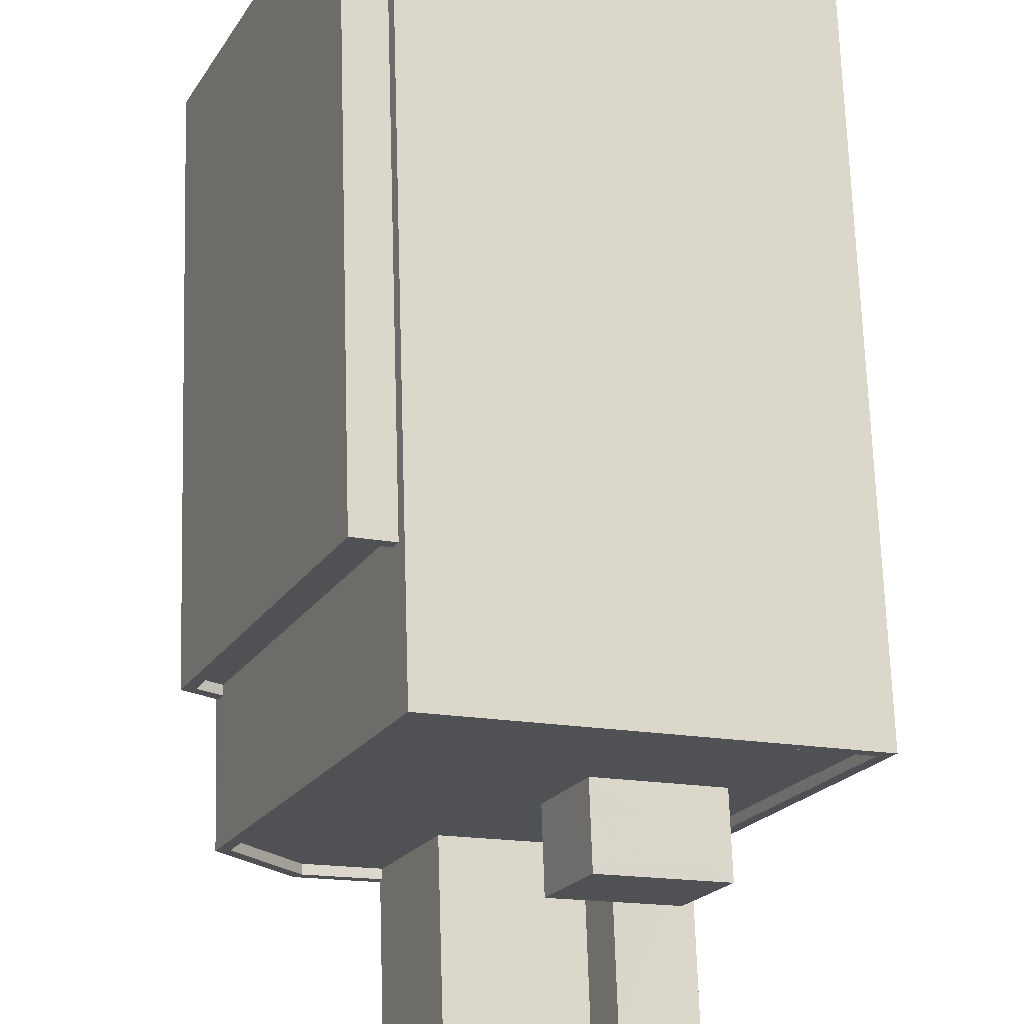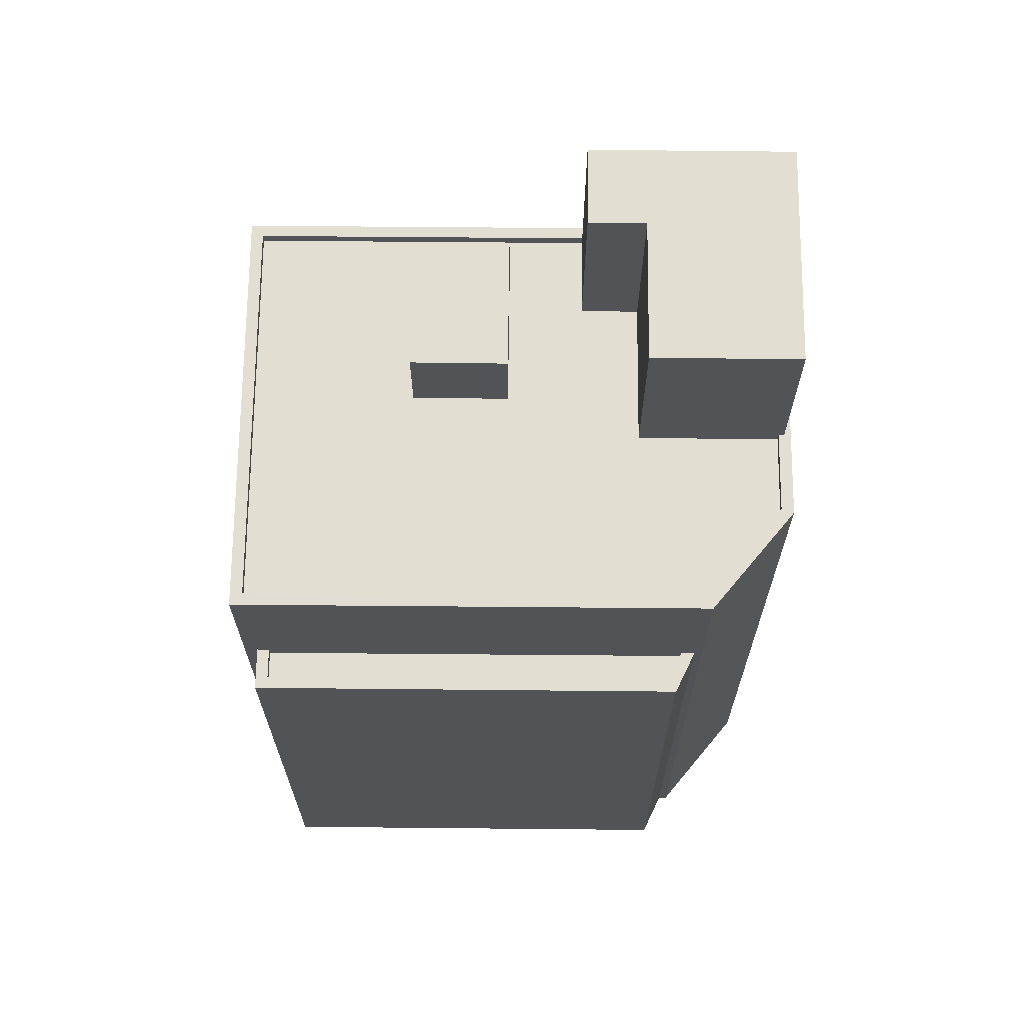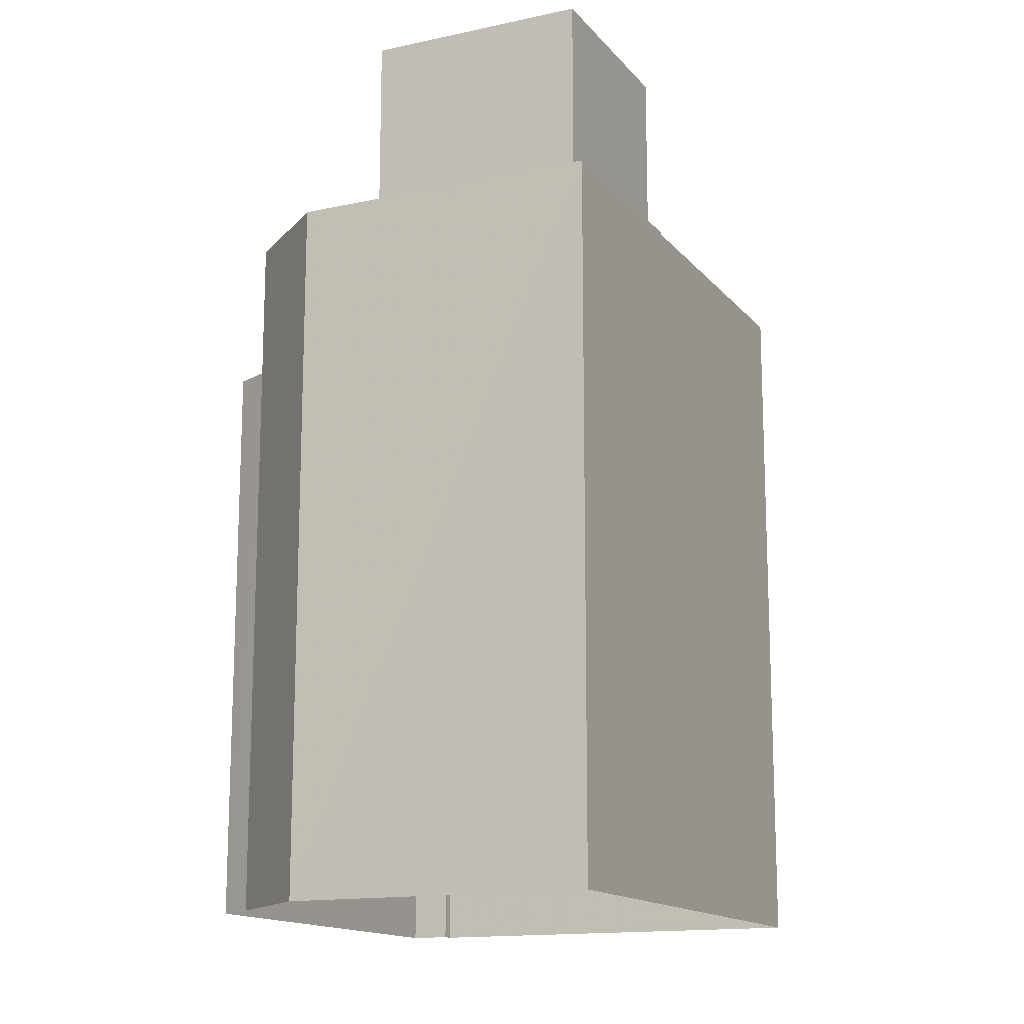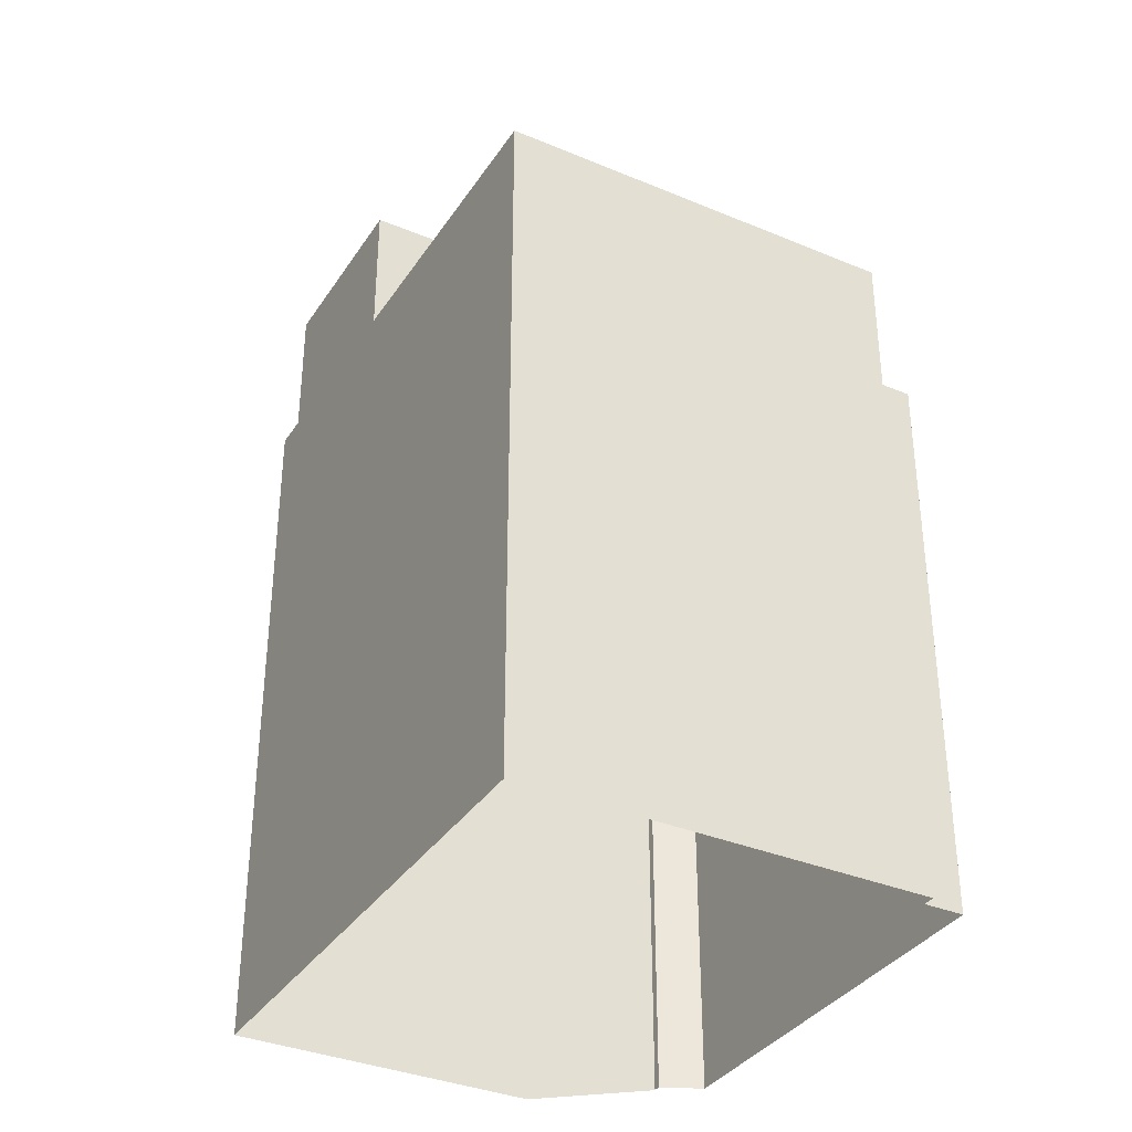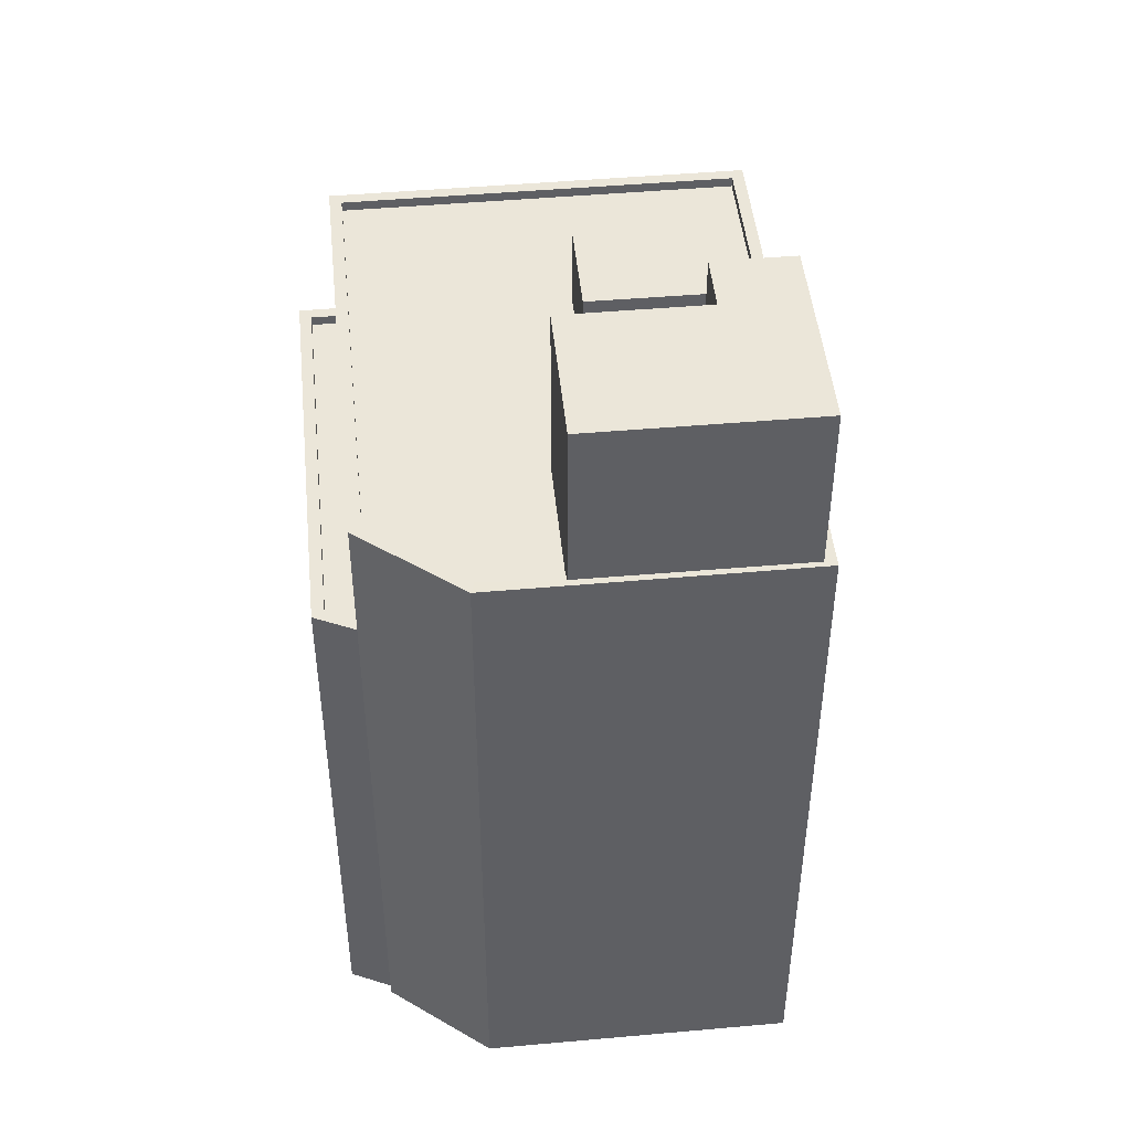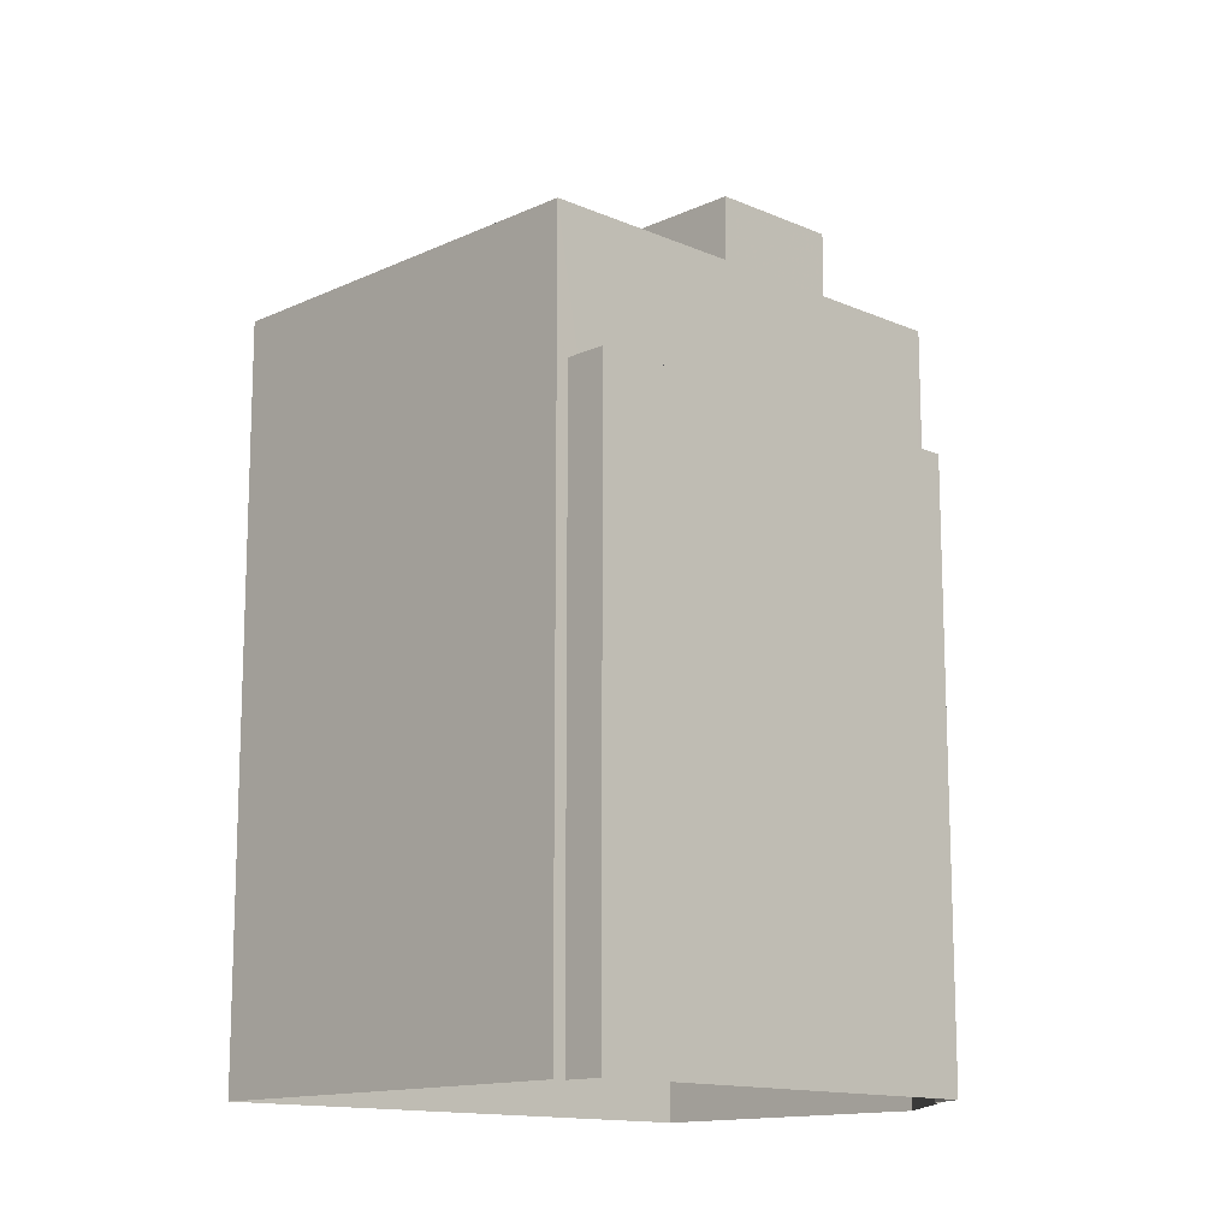
<metadata>
{"format":"obj","ext":"obj","renderer":"f3d","projection":"perspective","resolution":1024,"background":"white","views":[{"elev":70.1,"azim":-1.8,"up":"+Y"},{"elev":68.0,"azim":-112.8,"up":"+Z"},{"elev":-14.7,"azim":1.8,"up":"+Z"},{"elev":-35.4,"azim":127.7,"up":"+Z"},{"elev":47.0,"azim":-29.1,"up":"+Z"},{"elev":-13.6,"azim":-157.5,"up":"+Z"}]}
</metadata>
<code>
v -7771 -3.719e+04 20.67
v -7772 -3.719e+04 20.67
v -7772 -3.719e+04 20.42
v -7771 -3.719e+04 20.42
v -7775 -3.72e+04 20.67
v -7776 -3.719e+04 20.42
v -7776 -3.719e+04 20.67
v -7775 -3.72e+04 20.42
v -7776 -3.72e+04 20.67
v -7776 -3.719e+04 20.67
v -7776 -3.719e+04 6.07
v -7776 -3.72e+04 6.069
v -7772 -3.719e+04 20.67
v -7772 -3.719e+04 6.069
v -7771 -3.719e+04 20.67
v -7771 -3.719e+04 6.069
v -7771 -3.719e+04 6.069
v -7771 -3.719e+04 24.08
v -7776 -3.72e+04 24.08
v -7776 -3.72e+04 6.069
v -7761 -3.719e+04 24.07
v -7767 -3.72e+04 24.07
v -7767 -3.72e+04 6.064
v -7761 -3.719e+04 6.064
v -7774 -3.72e+04 24.07
v -7774 -3.72e+04 6.068
v -7762 -3.719e+04 24.07
v -7771 -3.719e+04 23.83
v -7762 -3.719e+04 23.82
v -7771 -3.719e+04 24.08
v -7763 -3.719e+04 23.82
v -7765 -3.72e+04 23.82
v -7765 -3.72e+04 24.07
v -7772 -3.72e+04 24.07
v -7774 -3.72e+04 23.82
v -7774 -3.72e+04 24.07
v -7772 -3.72e+04 23.82
v -7775 -3.72e+04 23.83
v -7775 -3.72e+04 24.08
v -7772 -3.719e+04 23.83
v -7764 -3.719e+04 25.85
v -7765 -3.719e+04 25.85
v -7765 -3.719e+04 23.82
v -7764 -3.719e+04 23.82
v -7768 -3.719e+04 25.85
v -7768 -3.719e+04 23.82
v -7767 -3.719e+04 25.85
v -7767 -3.719e+04 23.82
v -7767 -3.72e+04 23.82
v -7767 -3.72e+04 28.38
v -7767 -3.72e+04 28.38
v -7767 -3.72e+04 23.82
v -7765 -3.72e+04 24.07
v -7765 -3.72e+04 28.38
v -7767 -3.72e+04 24.07
v -7767 -3.72e+04 28.38
v -7772 -3.72e+04 24.07
v -7772 -3.72e+04 28.38
v -7771 -3.72e+04 23.82
v -7771 -3.72e+04 28.38
f 14 16 11
f 26 20 12
f 23 26 24
f 16 17 24
f 11 16 12
f 26 12 24
f 12 16 24
f 1 2 3
f 4 1 3
f 5 6 7
f 5 8 6
f 2 6 3
f 2 7 6
f 9 10 11
f 12 9 11
f 13 14 11
f 10 13 11
f 15 14 13
f 15 16 14
f 16 15 17
f 18 17 15
f 18 1 19
f 20 9 12
f 19 9 20
f 1 4 8
f 1 8 5
f 5 9 19
f 18 15 1
f 19 1 5
f 21 22 23
f 24 21 23
f 22 25 26
f 23 22 26
f 25 19 20
f 26 25 20
f 17 21 24
f 17 18 21
f 27 28 29
f 27 30 28
f 29 31 27
f 31 32 33
f 31 33 27
f 34 35 36
f 34 37 35
f 36 35 38
f 39 36 38
f 28 30 40
f 40 39 38
f 40 30 39
f 41 42 43
f 44 41 43
f 42 45 46
f 43 42 46
f 46 47 48
f 46 45 47
f 48 41 44
f 48 47 41
f 49 50 51
f 52 49 51
f 32 52 33
f 53 33 54
f 54 33 51
f 33 52 51
f 55 54 56
f 55 53 54
f 57 56 58
f 57 55 56
f 59 34 60
f 60 34 58
f 59 37 34
f 58 34 57
f 50 59 60
f 50 49 59
f 4 3 6
f 8 4 6
f 1 15 2
f 15 13 2
f 5 7 9
f 2 13 10
f 7 2 10
f 9 7 10
f 25 57 36
f 30 21 18
f 25 22 57
f 22 21 53
f 27 21 30
f 33 53 27
f 36 57 34
f 55 22 53
f 57 22 55
f 53 21 27
f 31 43 32
f 35 37 59
f 40 46 48
f 38 59 40
f 59 49 52
f 32 43 52
f 38 35 59
f 43 31 44
f 52 43 46
f 40 59 46
f 59 52 46
f 29 28 48
f 31 29 44
f 28 40 48
f 44 29 48
f 39 30 19
f 36 39 25
f 30 18 19
f 25 39 19
f 47 42 41
f 47 45 42
f 54 51 50
f 54 50 56
f 50 58 56
f 50 60 58

</code>
